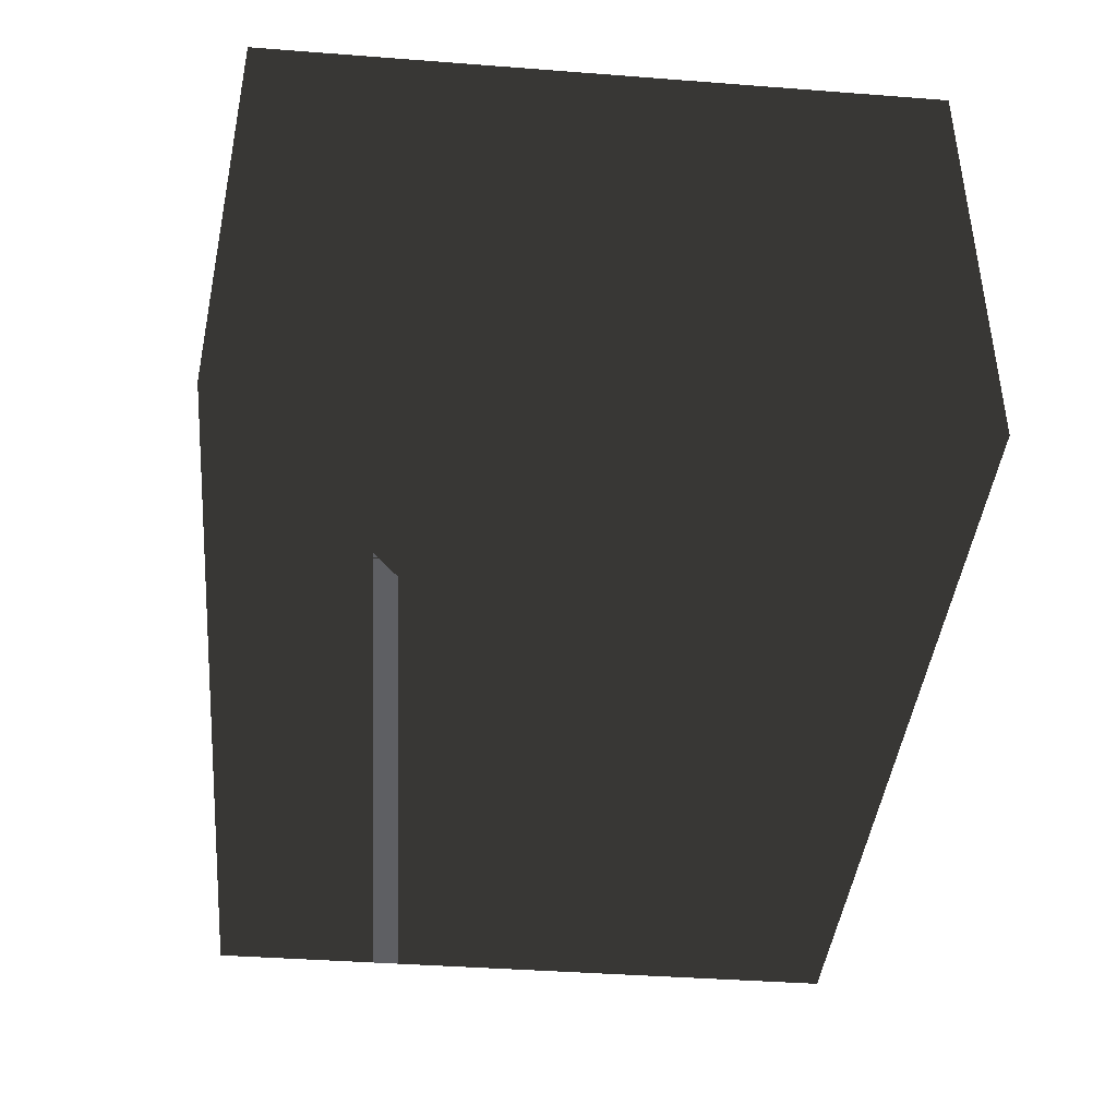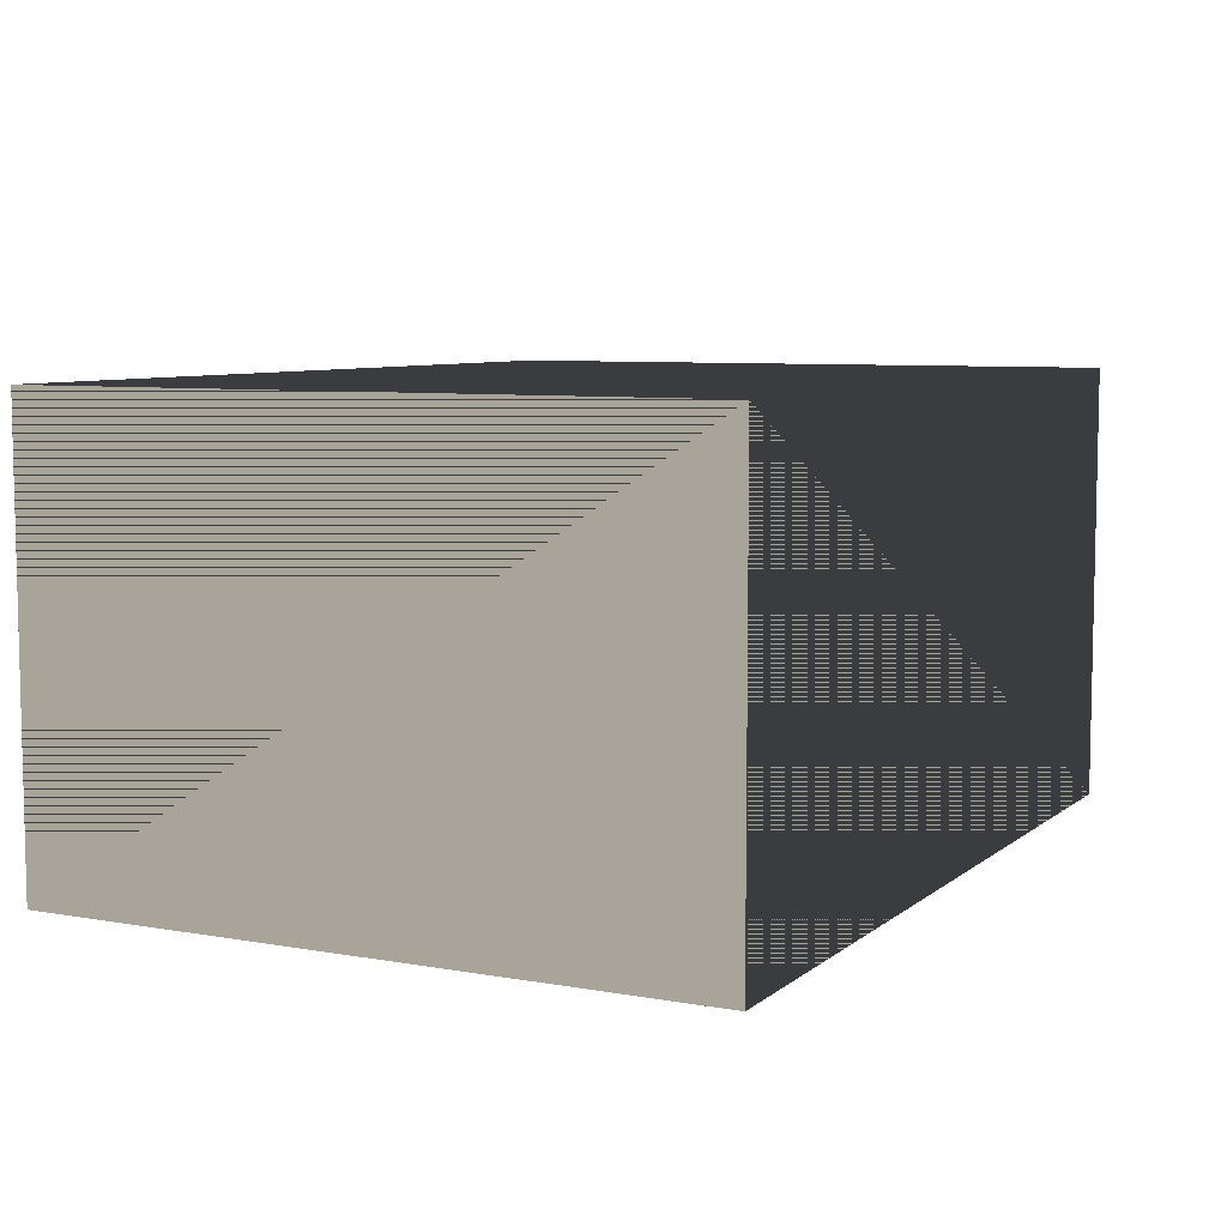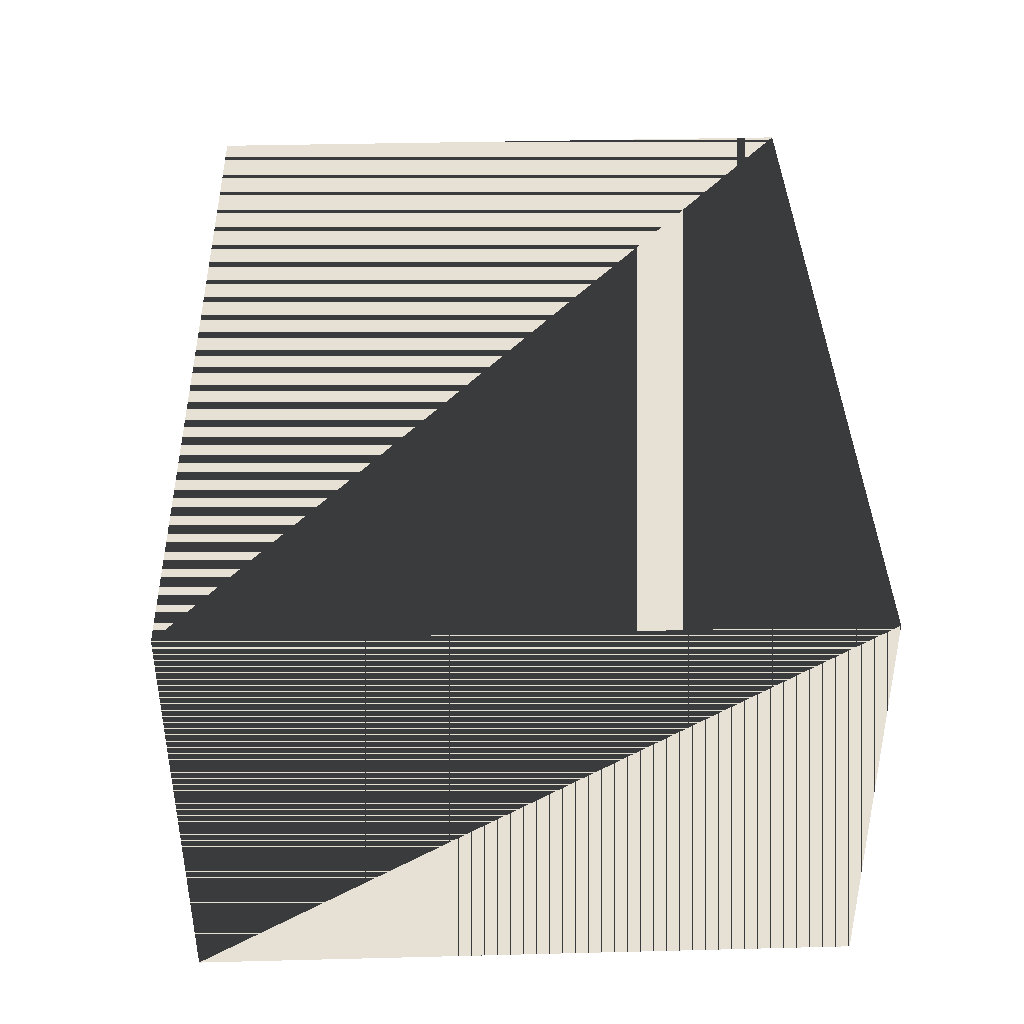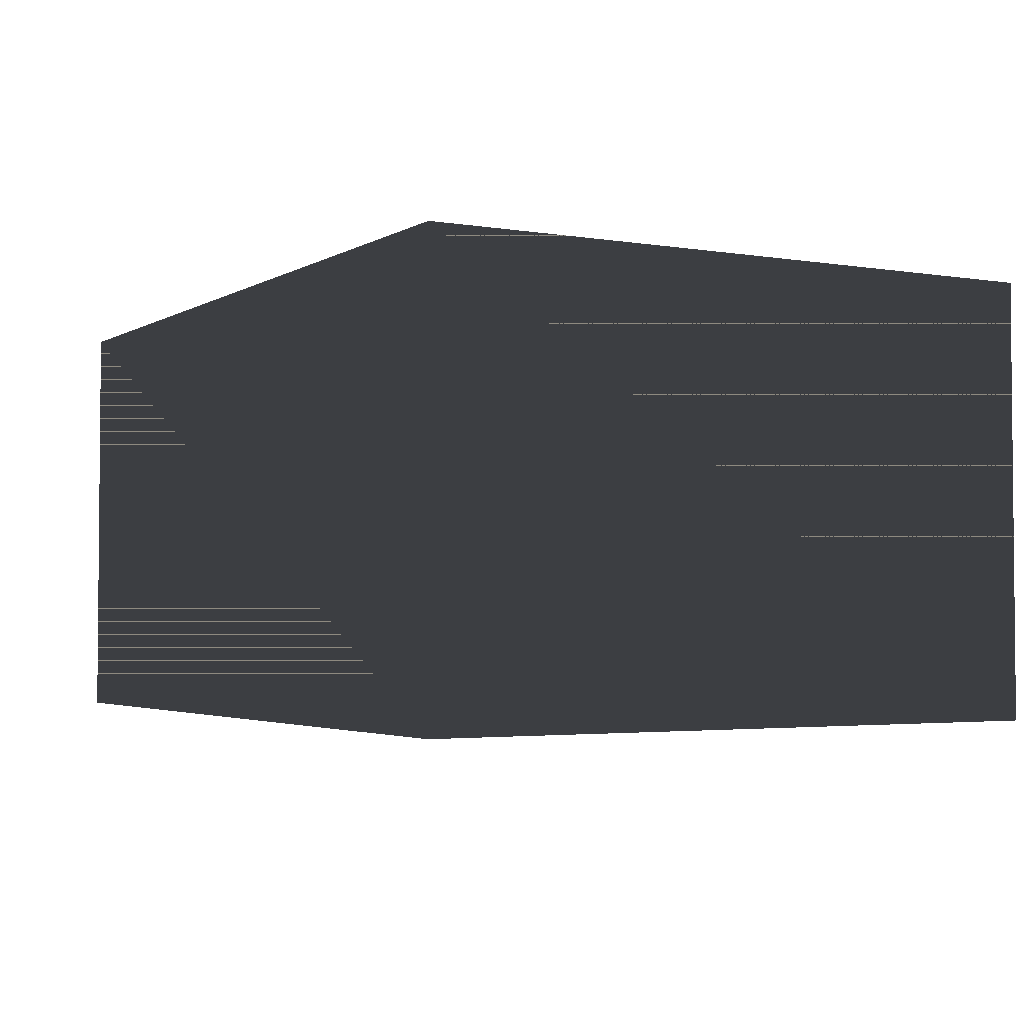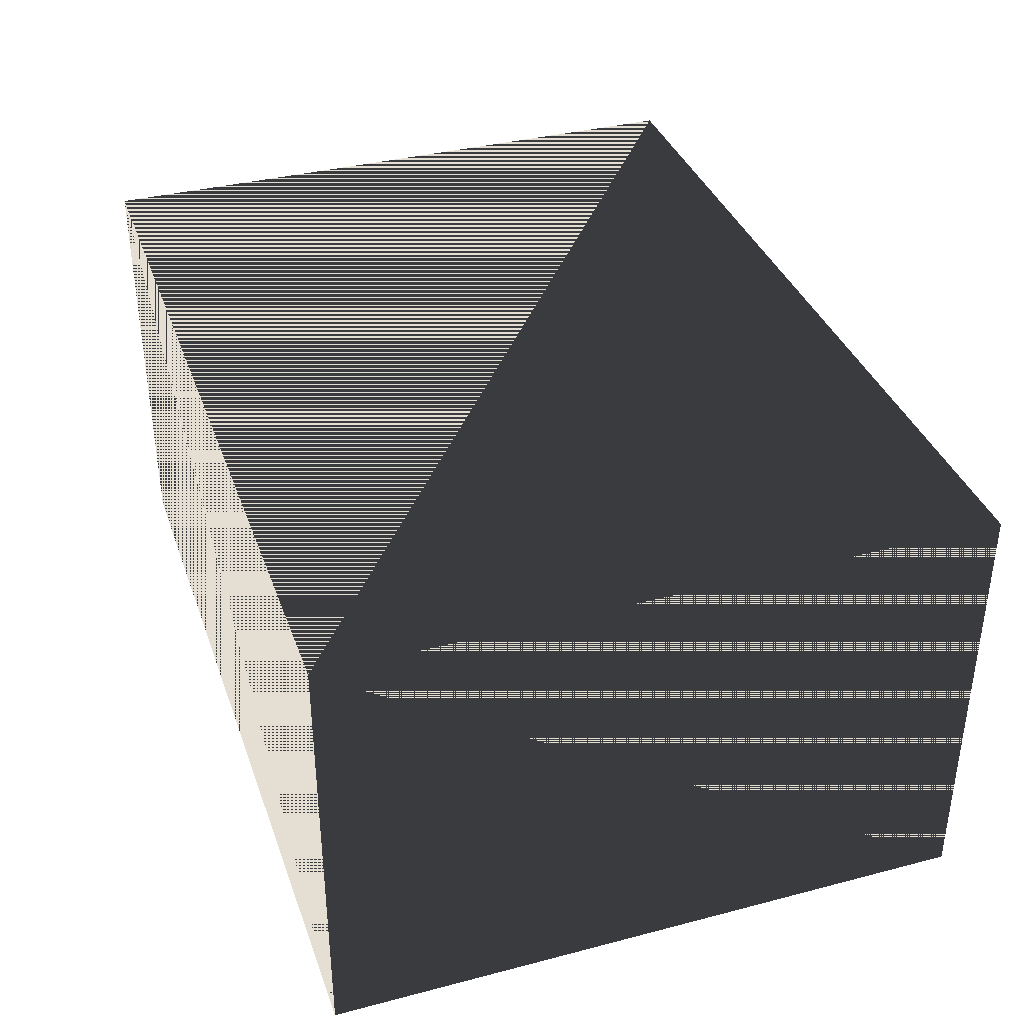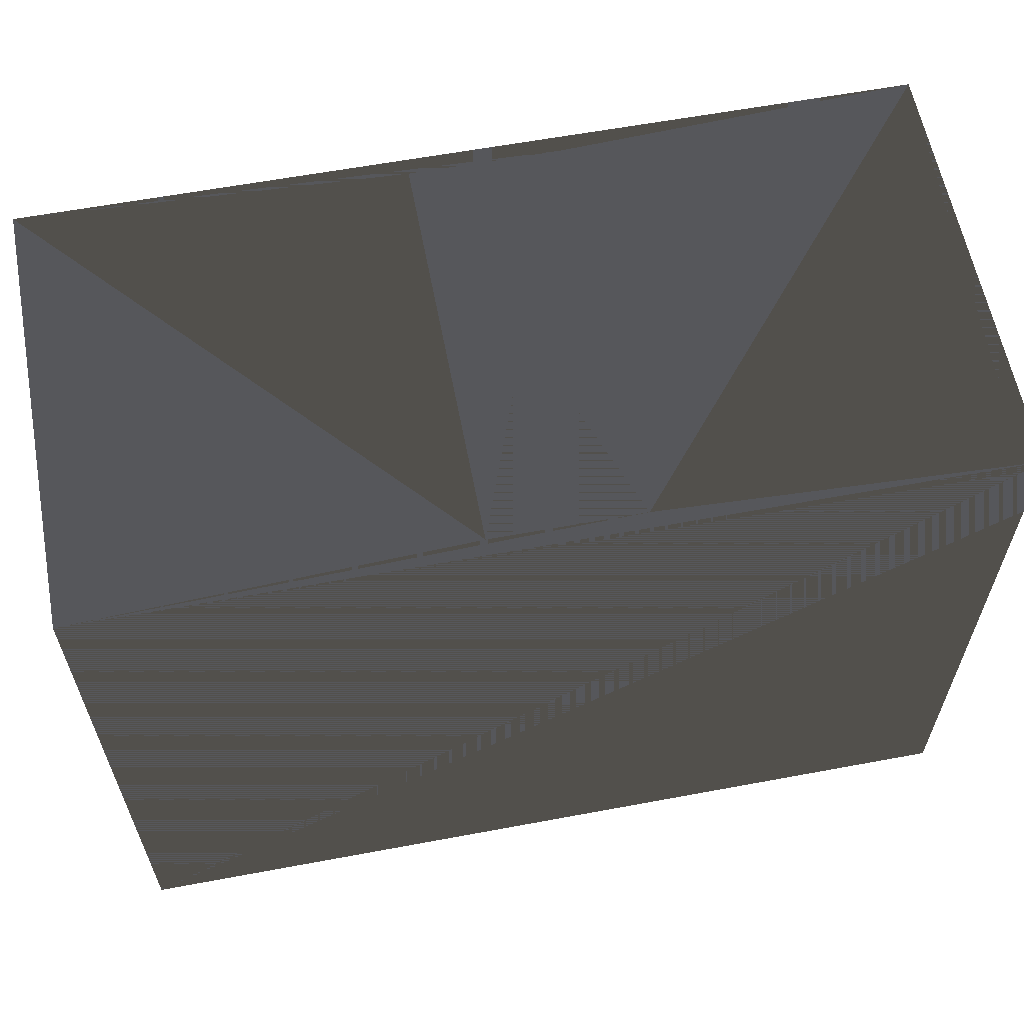
<metadata>
{"format":"obj","ext":"obj","renderer":"f3d","projection":"perspective","resolution":1024,"background":"white","views":[{"elev":-40.9,"azim":-95.3,"up":"+Z"},{"elev":7.3,"azim":-63.1,"up":"+Z"},{"elev":39.1,"azim":-91.8,"up":"+Z"},{"elev":-3.0,"azim":60.6,"up":"+Z"},{"elev":36.9,"azim":71.4,"up":"+Z"},{"elev":60.7,"azim":169.2,"up":"+Y"}]}
</metadata>
<code>
v 3.05 2.285 0
v 0.4328 2.285 0.1077
v 3.05 2.285 3.05
v 0.4328 2.285 2.933
v -3.05 2.285 0
v -0.5828 2.285 0.1077
v -3.05 2.285 3.05
v -0.5828 2.285 2.933
v 3.05 -2.285 -0
v -3.05 -2.285 -0
v 3.05 -2.285 3.05
v -3.05 -2.285 3.05
f 1 2 3
f 3 2 1
f 3 4 2
f 2 4 3
f 5 6 1
f 1 6 5
f 1 2 6
f 6 2 1
f 5 6 7
f 7 6 5
f 7 8 6
f 6 8 7
f 7 8 3
f 3 8 7
f 3 4 8
f 8 4 3
f 4 2 6 8
f 8 6 2 4
f 5 9 1
f 1 9 5
f 5 10 9
f 9 10 5
f 11 1 3
f 3 1 11
f 11 9 1
f 1 9 11
f 12 9 11
f 11 9 12
f 12 10 9
f 9 10 12
f 12 5 7
f 7 5 12
f 12 10 5
f 5 10 12
f 7 11 3
f 3 11 7
f 7 12 11
f 11 12 7

</code>
